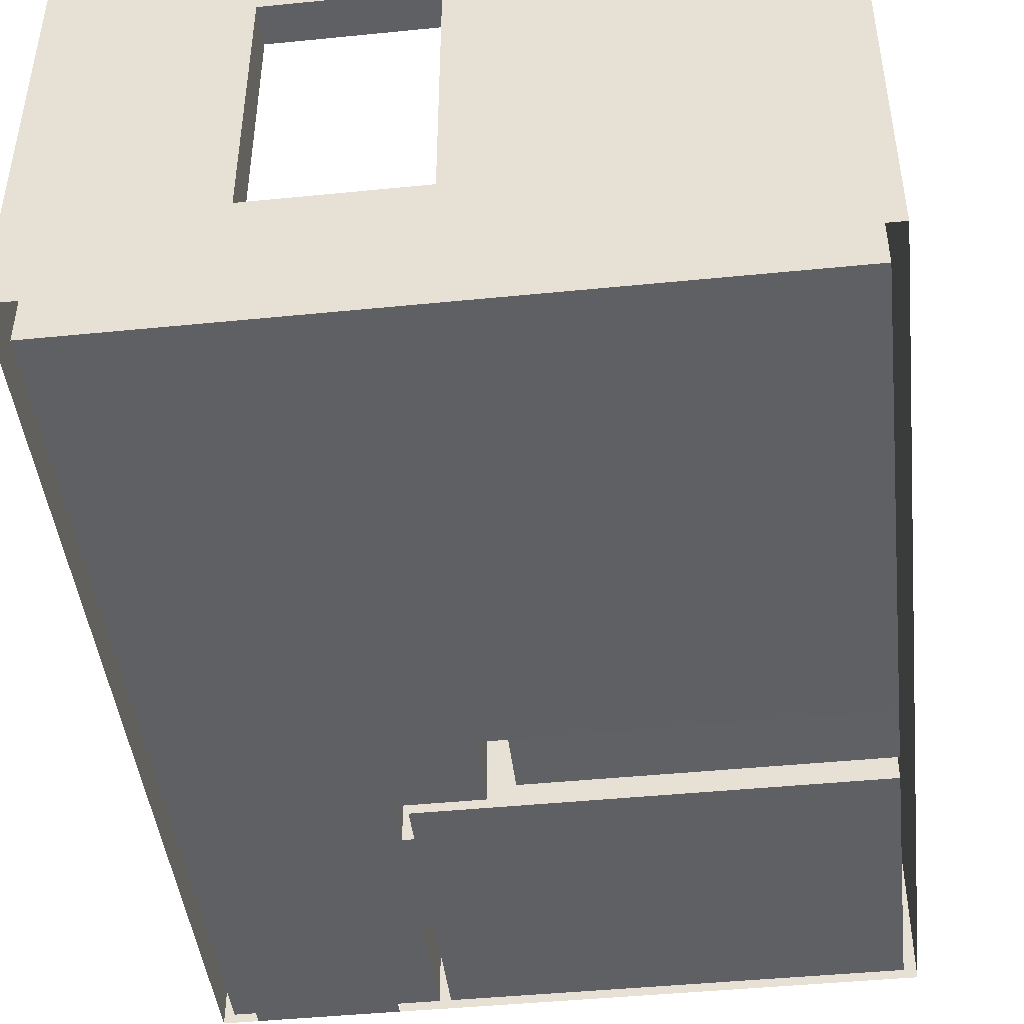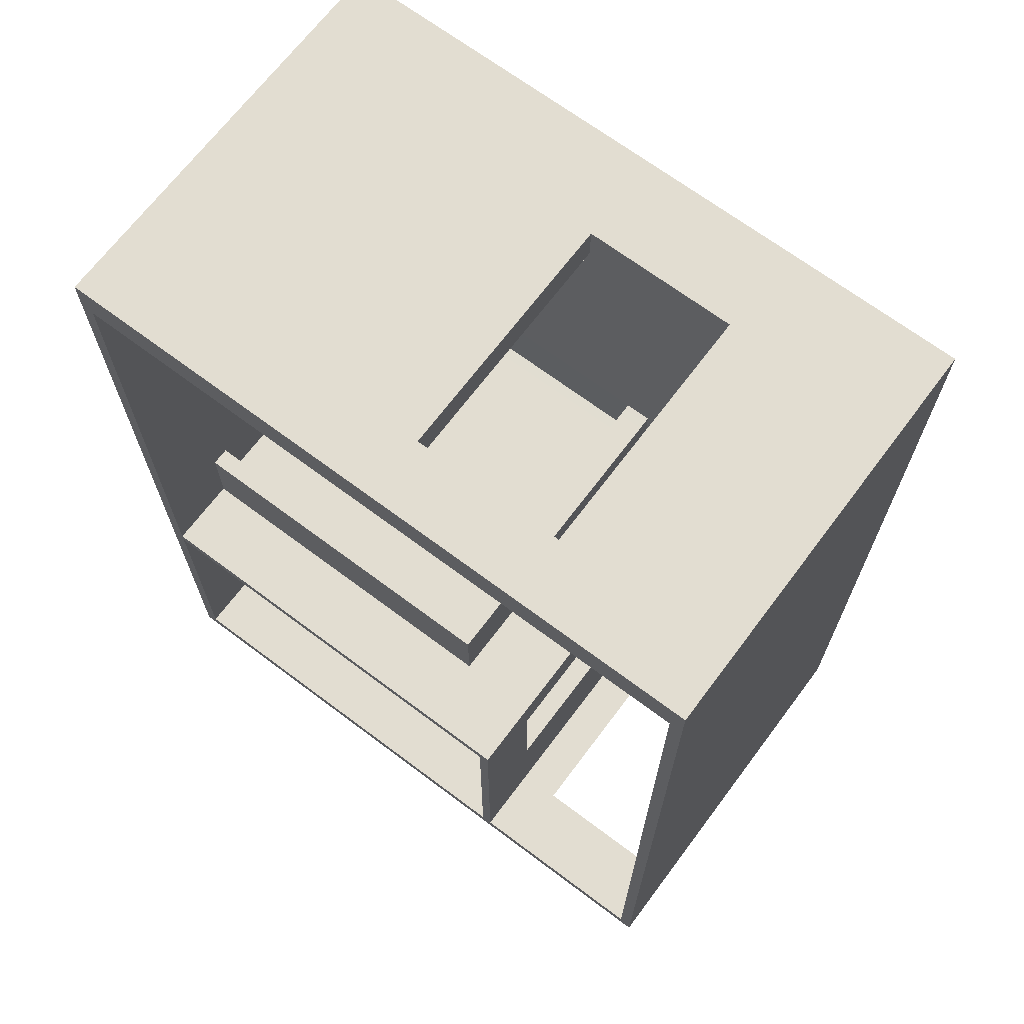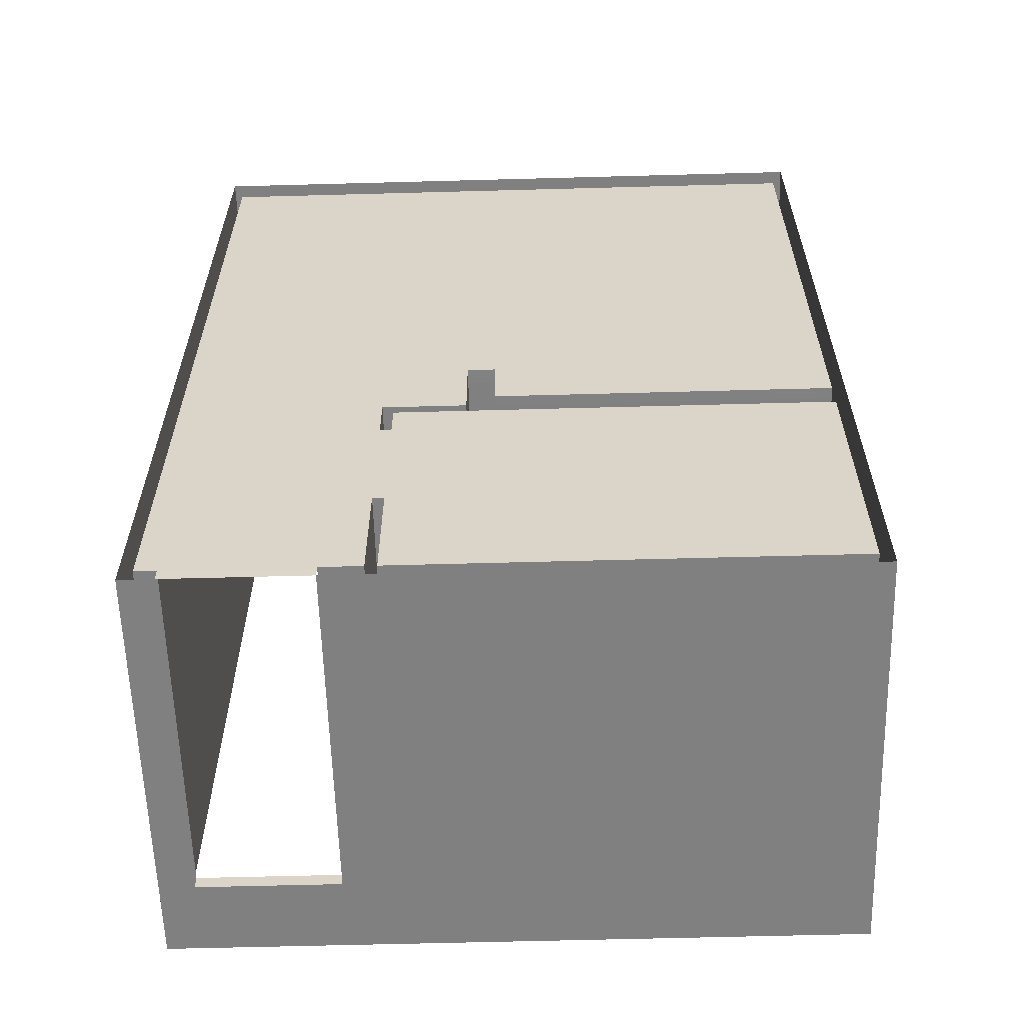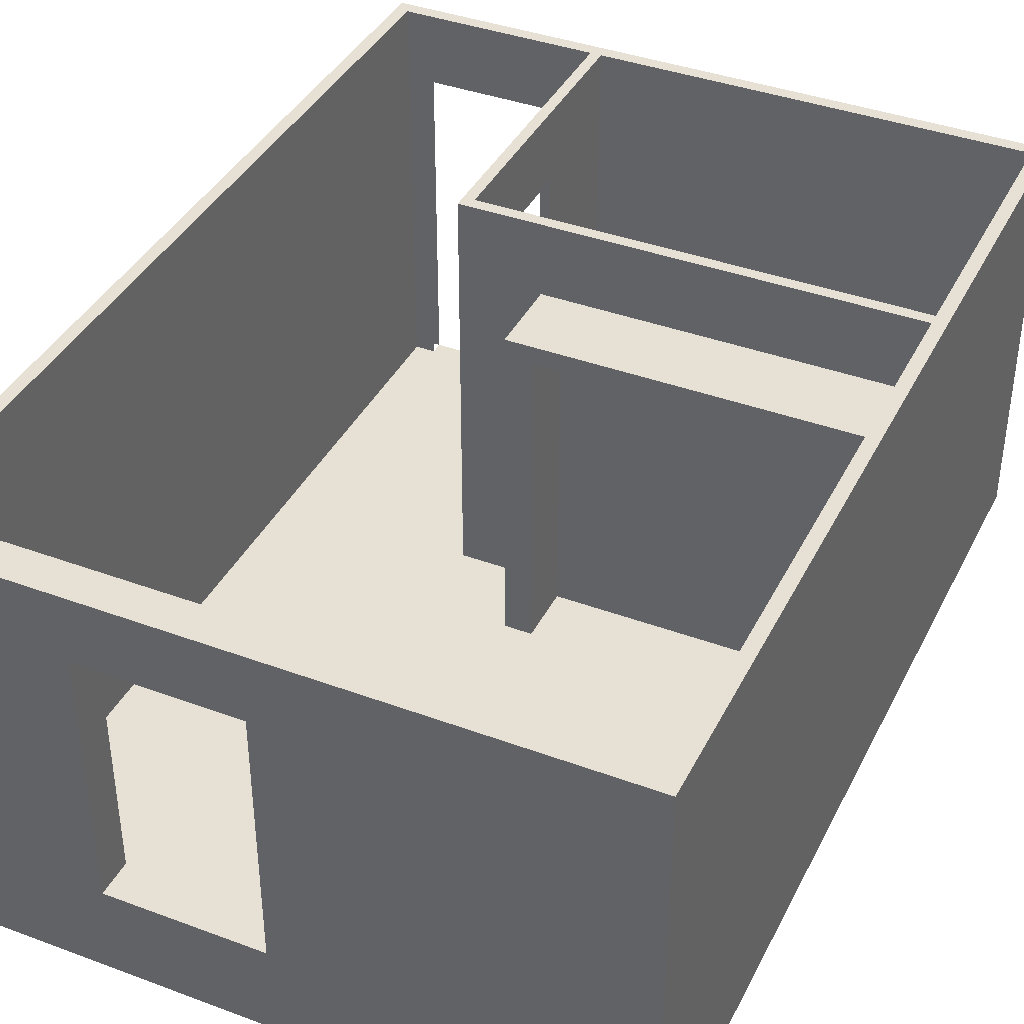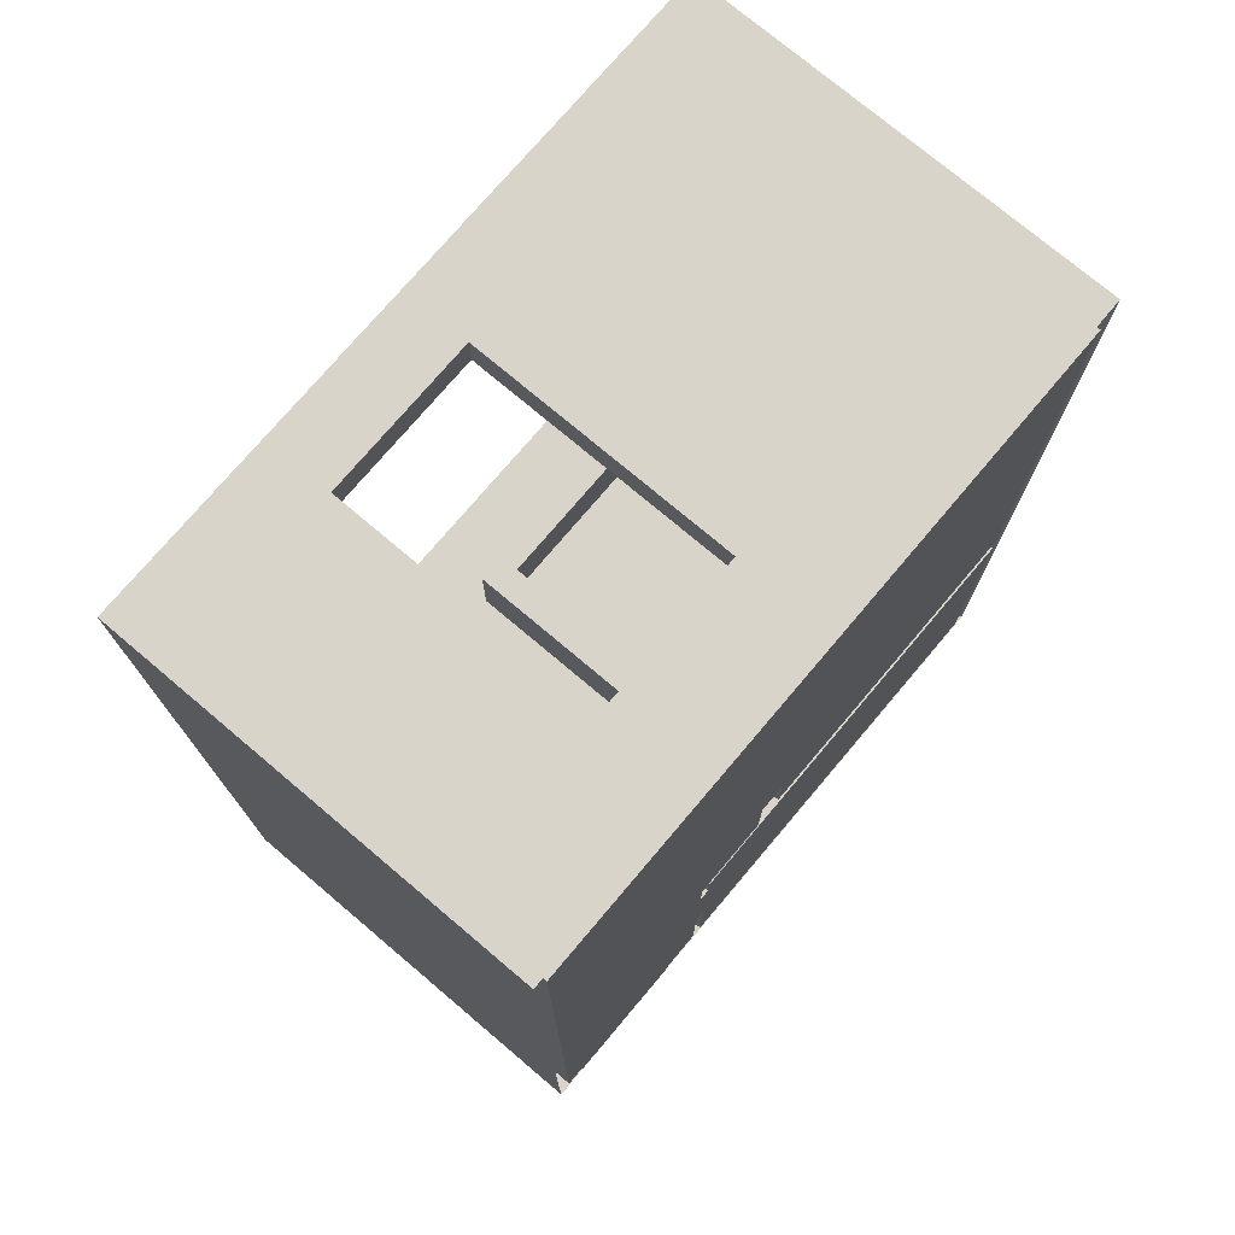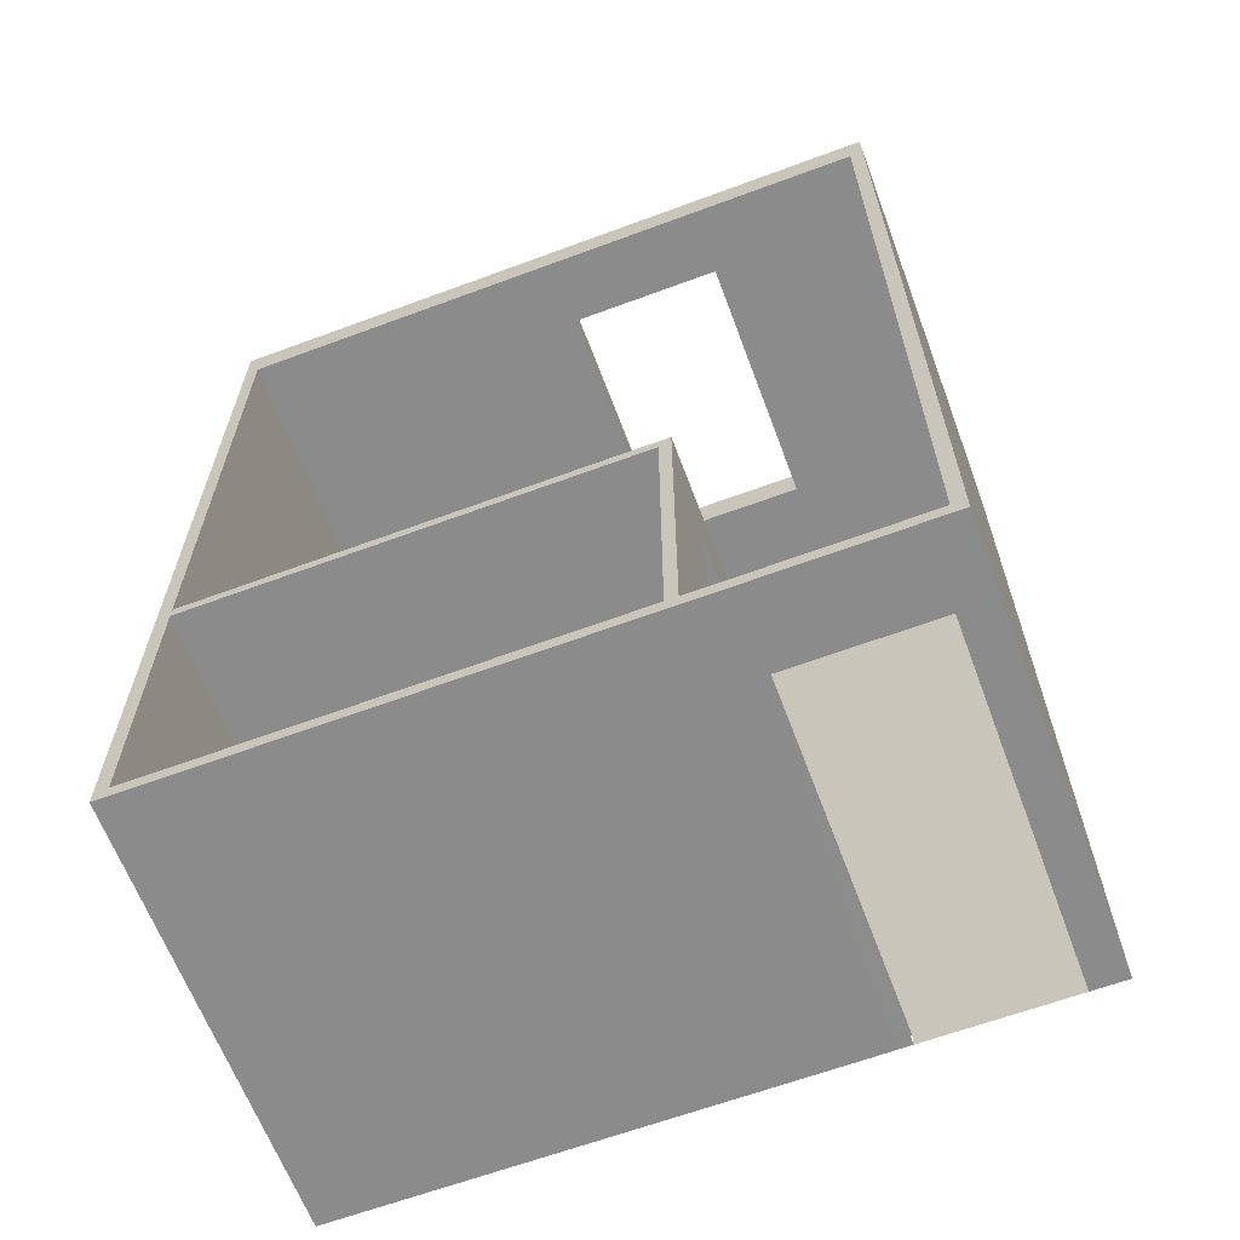
<metadata>
{"format":"obj","ext":"obj","renderer":"f3d","projection":"perspective","resolution":1024,"background":"white","views":[{"elev":-45.1,"azim":6.6,"up":"+Y"},{"elev":68.5,"azim":-143.1,"up":"+Z"},{"elev":-60.1,"azim":1.6,"up":"+Z"},{"elev":39.3,"azim":24.8,"up":"+Y"},{"elev":75.1,"azim":-49.8,"up":"+Z"},{"elev":-64.0,"azim":-159.5,"up":"+Z"}]}
</metadata>
<code>
g default
v -14.82 0 13.78
v 15.52 0 13.78
v 15.52 0 -13.66
v -4.857 0 -13.66
v -14.82 0 -27.23
v -4.857 0 -27.23
v 15.52 0 -27.23
v -5.385 0 -27.23
v -5.385 0 -13.11
v -14.82 0 15.5
v 15.52 0 15.5
v -14.82 0 -27.86
v -5.385 0 -27.86
v -4.857 0 -27.86
v 15.52 0 -27.86
v -15.43 0 13.78
v -15.43 0 -27.23
v 16.13 0 13.78
v 16.13 0 -13.11
v 16.13 0 -13.66
v 16.13 0 -27.23
v -15.43 0 15.5
v 16.13 0 15.5
v -15.43 0 -27.86
v 16.13 0 -27.86
v -5.385 19.49 -13.11
v 15.52 19.49 -13.11
v 15.52 19.49 -13.66
v -4.857 19.49 -13.66
v -4.857 19.49 -27.23
v -5.385 19.49 -27.23
v -14.82 19.49 13.78
v 15.52 19.49 13.78
v -14.82 19.49 15.5
v 15.52 19.49 15.5
v -14.82 19.49 -27.23
v -5.385 19.49 -27.86
v -14.82 19.49 -27.86
v 15.52 19.49 -27.23
v 15.52 19.49 -27.86
v -4.857 19.49 -27.86
v -15.43 19.49 -27.23
v -15.43 19.49 13.78
v 16.13 19.49 13.78
v 16.13 19.49 -13.11
v 16.13 19.49 -13.66
v 16.13 19.49 -27.23
v -15.43 19.49 15.5
v 16.13 19.49 15.5
v -15.43 19.49 -27.86
v 16.13 19.49 -27.86
v -7.012 4.331 13.78
v 0.1868 4.331 13.78
v -7.012 16.4 13.78
v 0.1868 16.4 13.78
v -7.012 4.331 15.5
v 0.1868 4.331 15.5
v 0.1868 16.4 15.5
v -7.012 16.4 15.5
v 16.13 0 -21.62
v 16.13 19.49 -21.62
v 15.52 19.49 -21.62
v 15.52 0 -21.62
v -4.857 0 -21.62
v -4.857 19.49 -21.62
v -5.385 19.49 -21.62
v -5.385 0 -21.62
v -14.82 0 -21.62
v -14.82 19.49 -21.62
v -15.43 19.49 -21.62
v -15.43 0 -21.62
v -15.43 0 -15.39
v -15.43 19.49 -15.39
v -14.82 19.49 -15.39
v -14.82 0 -15.39
v -5.385 0 -15.39
v -5.385 19.49 -15.39
v -4.857 19.49 -15.39
v -4.857 0 -15.39
v 15.52 0 -15.39
v 15.52 19.49 -15.39
v 16.13 19.49 -15.39
v 16.13 0 -15.39
v -5.385 15.98 -15.39
v -5.385 15.98 -21.62
v -5.385 15.98 -27.23
v -14.82 15.98 -27.23
v -14.82 15.98 -21.62
v -14.82 15.98 -15.39
v -14.82 15.98 13.78
v -7.012 15.98 13.78
v -7.012 15.98 15.5
v -14.82 15.98 15.5
v -15.43 15.98 15.5
v -15.43 15.98 13.78
v -15.43 15.98 -15.39
v -15.43 15.98 -21.62
v -15.43 15.98 -27.23
v -15.43 15.98 -27.86
v -14.82 15.98 -27.86
v -5.385 15.98 -27.86
v -4.857 15.98 -27.86
v 15.52 15.98 -27.86
v 16.13 15.98 -27.86
v 16.13 15.98 -27.23
v 16.13 15.98 -21.62
v 16.13 15.98 -15.39
v 16.13 15.98 -13.66
v 16.13 15.98 -13.11
v 16.13 15.98 13.78
v 16.13 15.98 15.5
v 15.52 15.98 15.5
v 0.1868 15.98 15.5
v 0.1868 15.98 13.78
v 15.52 15.98 13.78
v 15.52 15.98 -13.11
v -5.385 15.98 -13.11
v -4.857 15.98 -21.62
v -4.857 15.98 -15.39
v -4.857 15.98 -13.66
v 15.52 15.98 -13.66
v 15.52 15.98 -15.39
v 15.52 15.98 -21.62
v 15.52 15.98 -27.23
v -4.857 15.98 -27.23
v -13.84 15.98 -27.86
v -13.84 19.49 -27.86
v -13.84 19.49 -27.23
v -13.84 15.98 -27.23
v -13.84 0 -27.23
v -13.84 0 -21.62
v -13.84 0 -15.39
v -13.84 0 10.97
v 15.52 0 10.97
v 15.52 15.98 10.97
v 15.52 19.49 10.97
v 16.13 19.49 10.97
v 16.13 15.98 10.97
v 16.13 0 10.97
v -7.302 15.98 -27.86
v -7.302 19.49 -27.86
v -7.302 19.49 -27.23
v -7.302 15.98 -27.23
v -7.302 0 -27.23
v -7.302 0 -21.62
v -7.302 0 -15.39
v -7.302 0 -7.646
v 15.52 0 -7.646
v 15.52 15.98 -7.646
v 15.52 19.49 -7.646
v 16.13 19.49 -7.646
v 16.13 15.98 -7.646
v 16.13 0 -7.646
v 15.52 0.7698 13.78
v 15.52 0.7698 10.97
v 15.52 0.7698 -7.646
v -5.385 0.7698 -13.11
v -5.385 0.7698 -15.39
v -4.857 0.7698 -15.39
v -4.857 0.7698 -13.66
v 15.52 0.7698 -13.66
v 15.52 0.7698 -15.39
v 15.52 0.7698 -21.62
v 15.52 0.7698 -27.23
v -4.857 0.7698 -27.23
v -4.857 0.7698 -21.62
v -5.385 0.7698 -21.62
v -5.385 0.7698 -27.23
v -7.302 0.7698 -27.23
v -14.82 0.7487 13.78
v -14.82 0.7487 -15.39
v -14.82 0.7487 -21.62
v -14.82 0.7487 -27.23
v -13.84 0.7487 -27.23
v -1.496 0 -27.86
v -1.496 15.98 -27.86
v -1.496 19.49 -27.86
v -1.496 19.49 -27.23
v -1.496 15.98 -27.23
v -1.496 0.7698 -27.23
v -1.496 0 -27.23
v -1.496 0 -21.62
v -1.496 0 -15.39
v -1.496 0 -13.66
v -1.496 0.7698 -13.66
v -1.496 15.98 -13.66
v -1.496 19.49 -13.66
v -1.496 19.49 -13.11
v -1.496 15.98 -13.11
v -1.496 0.7698 -13.11
v -1.496 0 -13.11
v -1.496 0 -7.646
v -8.679 0 10.97
v -9.491 0 13.78
v -9.491 0.7524 13.78
v -5.747 4.331 13.78
v -5.747 4.331 15.5
v -9.491 0 15.5
v 16.13 0 -9.407
v 16.13 15.98 -9.407
v 16.13 19.49 -9.407
v 15.52 19.49 -9.407
v 15.52 15.98 -9.417
v 15.52 0.7698 -9.417
v 15.52 -0 -9.417
v -1.496 -0 -9.417
v -6.684 0 -9.407
v -6.684 0 -15.39
v -6.684 0 -21.62
v -6.684 0 -27.23
v -6.684 0.7698 -27.23
v -6.684 15.98 -27.23
v -6.684 19.49 -27.23
v -6.684 19.49 -27.86
v -6.684 15.98 -27.86
v -6.684 0.007654 -27.86
v -1.496 0.7698 -9.426
v -1.496 15.98 -9.426
v -0.1855 0.7698 -9.426
v -0.1855 -0 -9.417
v -0.1855 0 -7.646
v -6.816 0 10.97
v -7.565 0 13.78
v -7.565 0.7537 13.78
v -5.29 4.331 13.78
v -5.29 4.331 15.5
v -7.565 0 15.5
v -0.1855 15.09 -9.426
v 15.52 15.09 -9.417
v 15.52 15.09 -7.646
v 15.52 15.09 10.97
v 15.52 15.09 13.78
v 0.1868 15.3 13.78
v 0.1868 15.3 15.5
v 15.52 15.04 15.5
v 16.13 15.04 15.5
v 16.13 15.04 13.78
v 16.13 15.04 10.97
v 16.13 15.04 -7.646
v 16.13 15.04 -9.407
v 16.13 15.04 -13.11
v 16.13 15.04 -13.66
v 16.13 15.04 -15.39
v 16.13 15.04 -21.62
v 16.13 15.04 -27.23
v 16.13 15.04 -27.86
v 15.52 15.04 -27.86
v -1.496 15.04 -27.86
v -4.857 15.04 -27.86
v -5.385 15.04 -27.86
v -6.684 15.04 -27.86
v -7.302 15.04 -27.86
v 15.52 -0.01687 -12.3
v -0.1847 -0.01687 -12.3
v 15.52 0.7613 -12.3
v -0.1842 0.7613 -12.31
v 15.52 15.09 -12.3
v -0.1838 15.09 -12.31
v -7.302 0.007654 -27.86
v -13.84 -0 -27.86
g pPlane45
f 188 27 28 187
f 183 80 63 182
f 77 78 65 66
f 146 208 209 145
f 221 148 205 220
f 33 32 34 35
f 142 213 214 141
f 178 39 40 177
f 31 30 41 37
f 74 69 70 73
f 202 150 151 201
f 62 81 82 61
f 28 27 45 46
f 34 32 43 48
f 33 35 49 44
f 36 38 50 42
f 40 39 47 51
f 254 253 255 256
f 185 161 3 184
f 144 210 211 169
f 251 252 140 215
f 181 7 164 180
f 176 103 247 248
f 249 250 101 102
f 171 172 88 89
f 71 72 96 97
f 205 148 156 204
f 239 240 200 152
f 63 80 162 163
f 243 244 106 107
f 241 242 108 109
f 16 22 94 95
f 22 10 93 94
f 235 236 111 112
f 236 237 110 111
f 12 24 99 100
f 24 17 98 99
f 245 246 104 105
f 246 247 103 104
f 32 33 55 54
f 233 114 115 232
f 227 11 57 226
f 235 112 113 234
f 35 34 59 58
f 93 10 56 92
f 53 225 226 57
f 52 91 92 56
f 54 55 58 59
f 114 233 234 113
f 244 245 105 106
f 39 62 61 47
f 7 63 163 164
f 63 7 181 182
f 165 166 64 6
f 66 65 30 31
f 8 67 167 168
f 145 209 210 144
f 88 172 173 87
f 70 69 36 42
f 17 71 97 98
f 72 16 95 96
f 43 32 74 73
f 89 90 170 171
f 157 158 76 9
f 26 29 78 77
f 4 79 159 160
f 184 3 80 183
f 162 80 3 161
f 82 81 28 46
f 242 243 107 108
f 85 84 77 66
f 86 85 66 31
f 143 212 213 142
f 69 88 87 36
f 89 88 69 74
f 32 90 89 74
f 91 90 32 54
f 92 91 54 59
f 34 93 92 59
f 94 93 34 48
f 95 94 48 43
f 95 43 73 96
f 97 96 73 70
f 98 97 70 42
f 99 98 42 50
f 100 99 50 38
f 215 140 141 214
f 102 101 37 41
f 177 40 103 176
f 104 103 40 51
f 105 104 51 47
f 106 105 47 61
f 107 106 61 82
f 108 107 82 46
f 109 108 46 45
f 152 200 201 151
f 111 110 44 49
f 112 111 49 35
f 113 112 35 58
f 55 114 113 58
f 33 115 114 55
f 203 149 150 202
f 116 27 188 189
f 77 84 117 26
f 119 118 65 78
f 120 119 78 29
f 187 28 121 186
f 81 122 121 28
f 123 122 81 62
f 124 123 62 39
f 124 39 178 179
f 65 118 125 30
f 118 119 84 85
f 159 79 76 158
f 79 64 67 76
f 64 166 167 67
f 147 207 208 146
f 127 126 100 38
f 36 128 127 38
f 87 129 128 36
f 173 174 129 87
f 68 131 130 5
f 75 132 131 68
f 1 133 132 75
f 223 2 134 222
f 155 134 2 154
f 136 135 115 33
f 137 136 33 44
f 110 138 137 44
f 237 238 138 110
f 141 140 126 127
f 128 142 141 127
f 129 143 142 128
f 131 145 144 130
f 132 146 145 131
f 133 147 146 132
f 222 134 148 221
f 156 148 134 155
f 150 149 135 136
f 151 150 136 137
f 138 152 151 137
f 238 239 152 138
f 135 231 232 115
f 149 230 231 135
f 229 230 149 203
f 228 218 217 219
f 157 117 84 158
f 158 84 119 159
f 119 120 160 159
f 185 186 121 161
f 161 121 122 162
f 162 122 123 163
f 123 124 164 163
f 164 124 179 180
f 165 125 118 166
f 166 118 85 167
f 85 86 168 167
f 211 212 143 169
f 171 170 1 75
f 75 68 172 171
f 173 172 68 5
f 5 130 174 173
f 224 154 2 223
f 52 170 90 91
f 53 154 224 225
f 248 249 102 176
f 177 176 102 41
f 30 178 177 41
f 125 179 178 30
f 179 125 165 180
f 6 181 180 165
f 64 182 181 6
f 79 183 182 64
f 4 184 183 79
f 185 184 4 160
f 160 120 186 185
f 187 186 120 29
f 26 188 187 29
f 117 189 188 26
f 189 117 157 190
f 9 191 190 157
f 147 192 206 207
f 133 193 192 147
f 1 194 193 133
f 170 195 194 1
f 196 195 170 52
f 197 196 52 56
f 10 198 197 56
f 240 241 109 200
f 201 200 109 45
f 27 202 201 45
f 116 203 202 27
f 207 206 191 9
f 208 207 9 76
f 209 208 76 67
f 210 209 67 8
f 211 210 8 168
f 168 86 212 211
f 213 212 86 31
f 214 213 31 37
f 101 215 214 37
f 250 251 215 101
f 190 191 206 217
f 203 116 189 218
f 218 189 190 217
f 206 220 219 217
f 192 221 220 206
f 193 222 221 192
f 194 223 222 193
f 195 224 223 194
f 225 224 195 196
f 226 225 196 197
f 198 227 226 197
f 256 255 257 258
f 204 156 230 229
f 231 230 156 155
f 232 231 155 154
f 53 233 232 154
f 234 233 53 57
f 11 235 234 57
f 11 23 236 235
f 23 18 237 236
f 18 139 238 237
f 139 153 239 238
f 153 199 240 239
f 19 20 242 241
f 20 83 243 242
f 83 60 244 243
f 60 21 245 244
f 21 25 246 245
f 25 15 247 246
f 247 15 175 248
f 175 14 249 248
f 14 13 250 249
f 13 216 251 250
f 228 229 203 218
f 219 220 254 256
f 229 228 258 257
f 228 219 256 258
f 220 205 253 254
f 205 204 255 253
f 19 241 240 199
f 204 229 257 255
f 252 251 216 259
f 12 100 126 260
f 130 144 259 260
f 126 140 143 129

</code>
